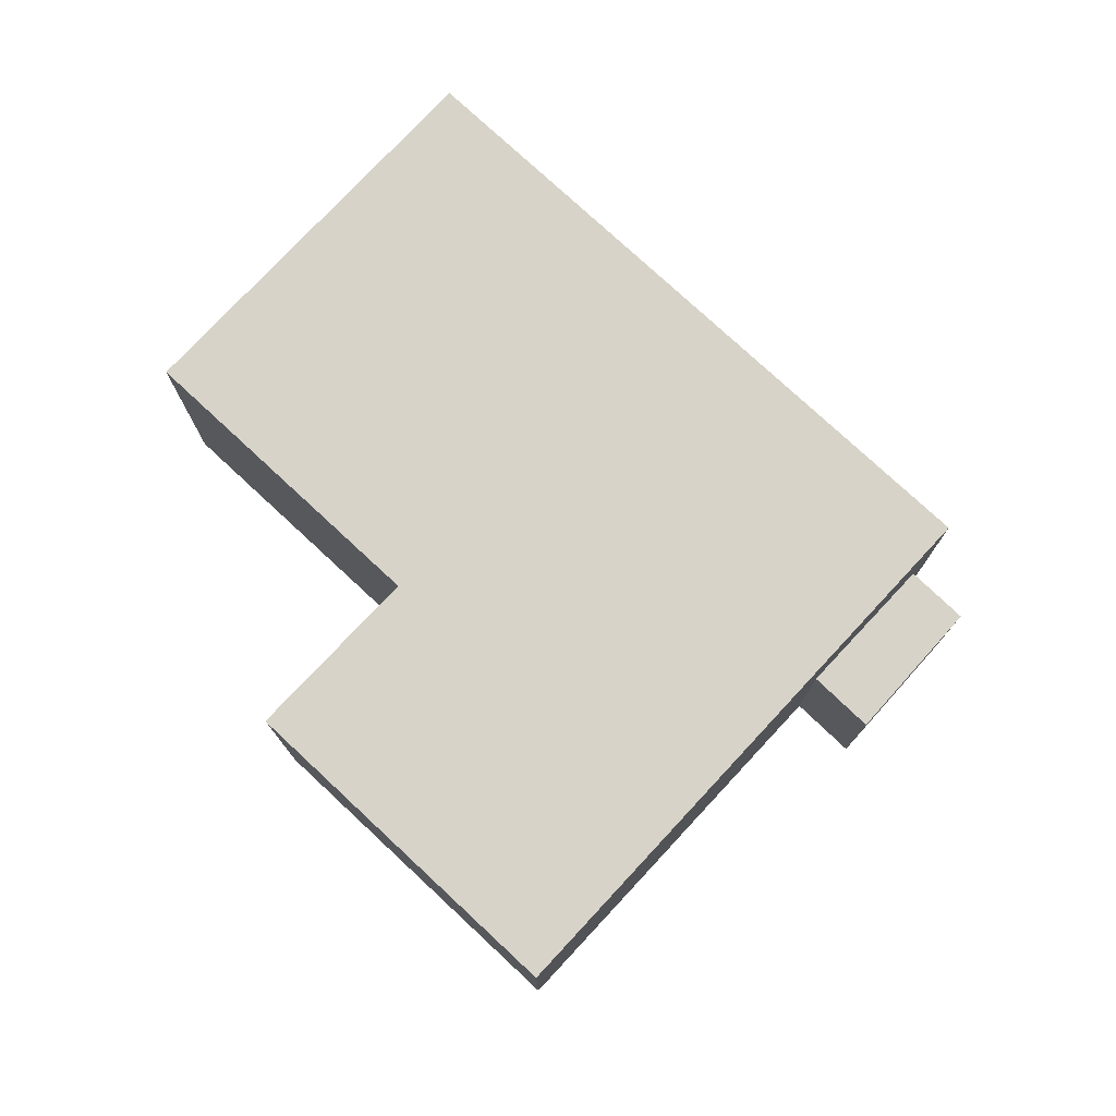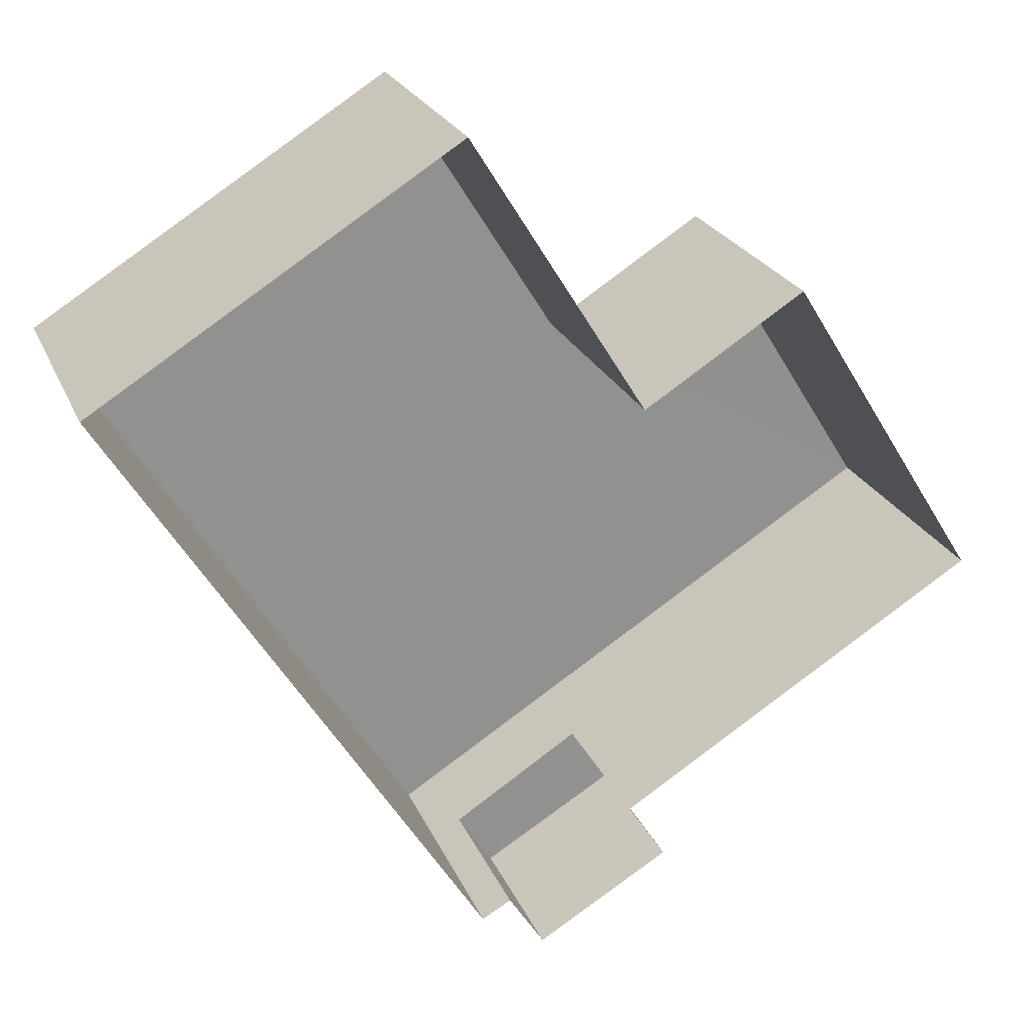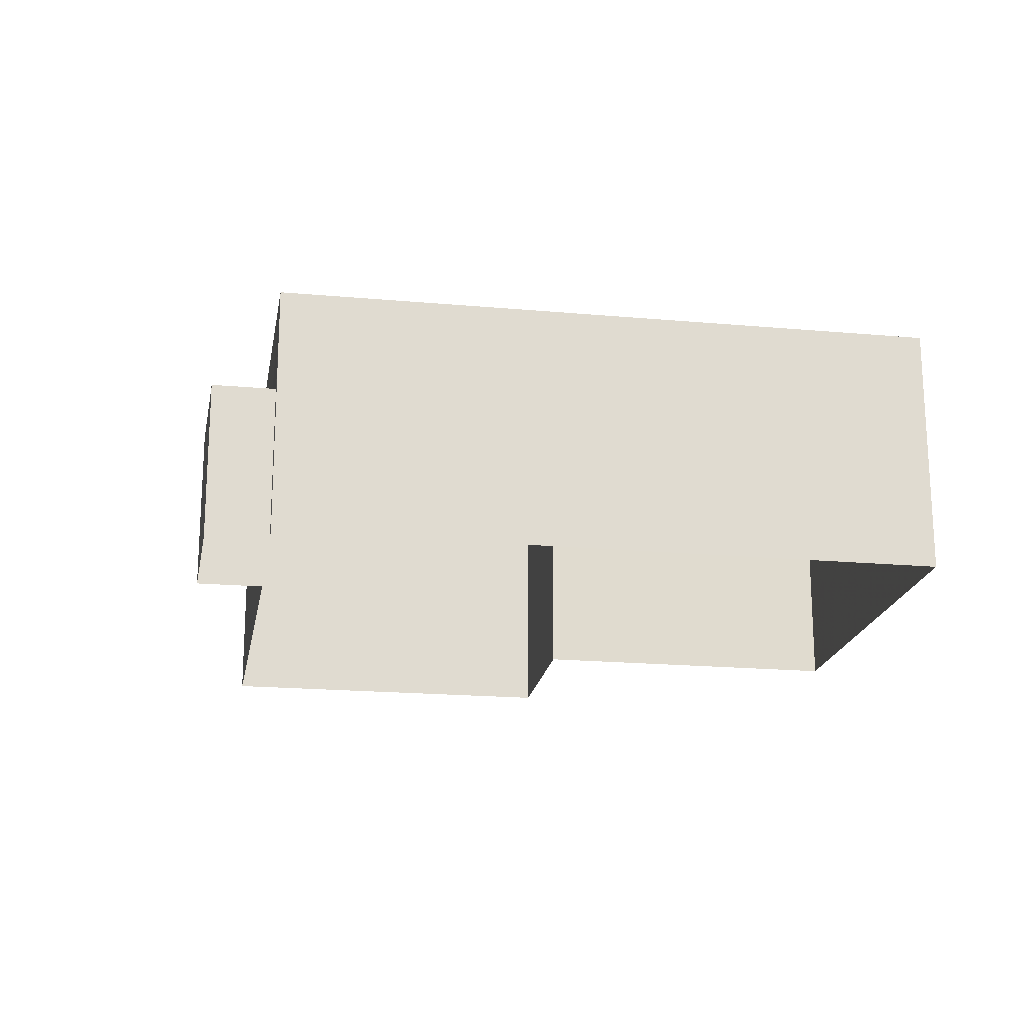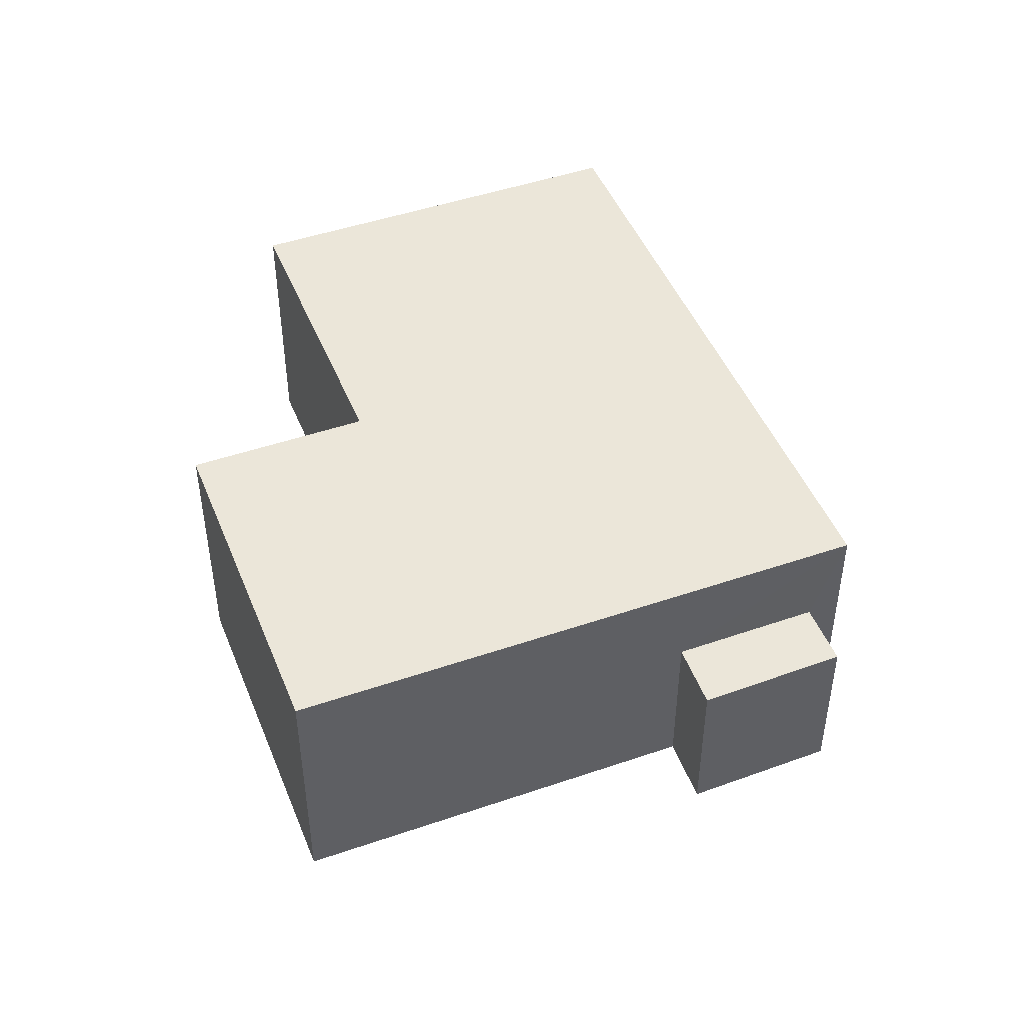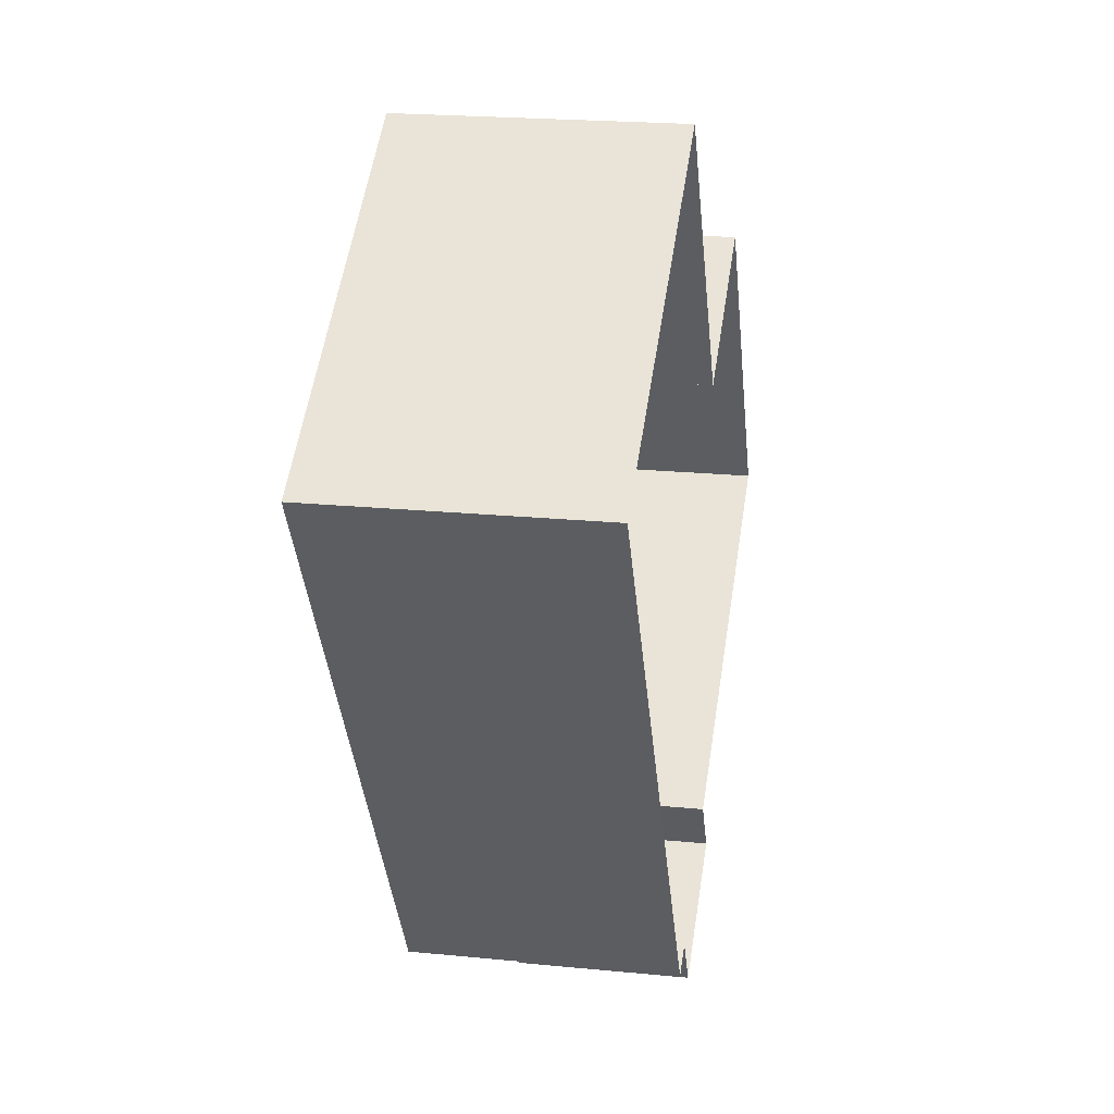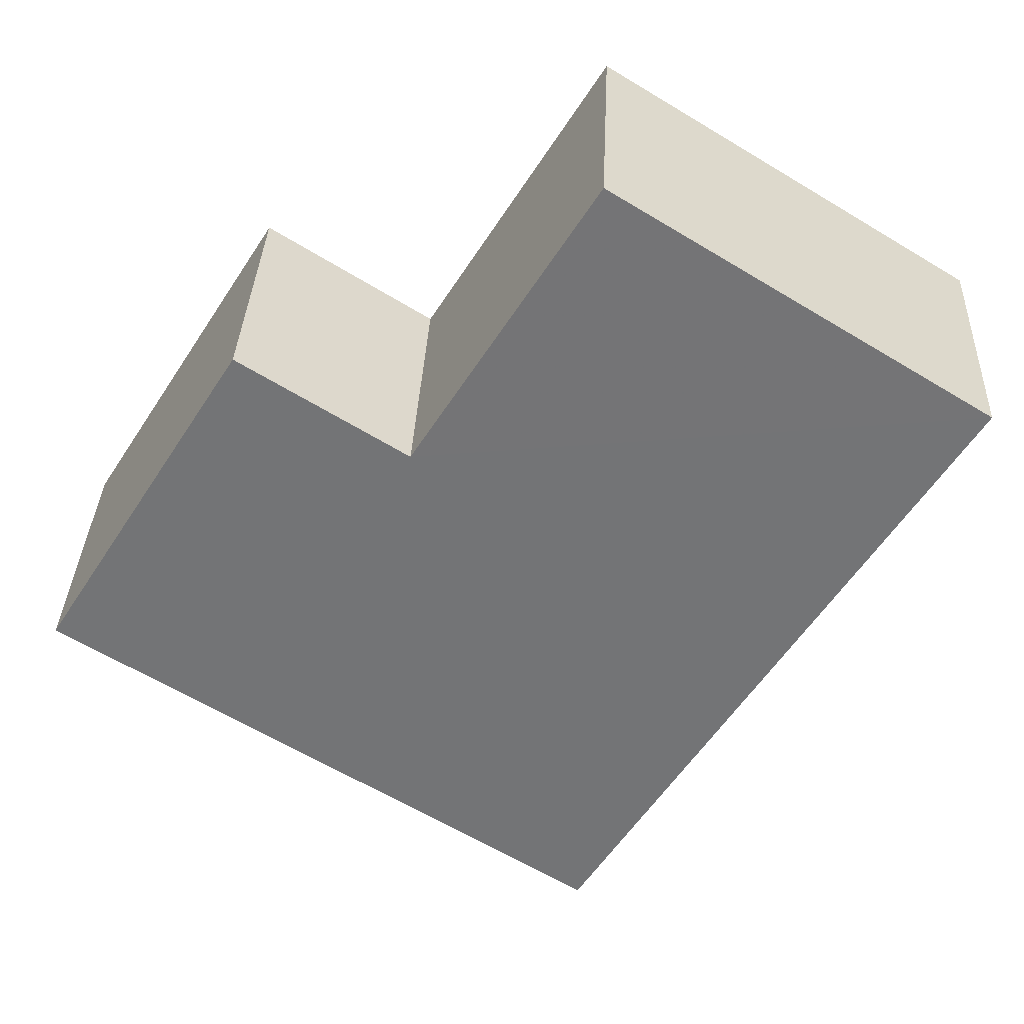
<metadata>
{"format":"obj","ext":"obj","renderer":"f3d","projection":"perspective","resolution":1024,"background":"white","views":[{"elev":76.7,"azim":-79.0,"up":"+Z"},{"elev":23.6,"azim":160.9,"up":"+Y"},{"elev":-19.6,"azim":48.5,"up":"+Z"},{"elev":46.8,"azim":-53.3,"up":"+Z"},{"elev":21.0,"azim":100.1,"up":"+Y"},{"elev":33.6,"azim":2.4,"up":"+Y"}]}
</metadata>
<code>
v -2.21e+05 -1.256e+05 24.54
v -2.21e+05 -1.256e+05 24.54
v -2.21e+05 -1.256e+05 24.54
v -2.21e+05 -1.256e+05 24.54
v -2.21e+05 -1.256e+05 24.54
v -2.21e+05 -1.256e+05 24.54
v -2.21e+05 -1.257e+05 24.54
v -2.21e+05 -1.256e+05 24.54
v -2.21e+05 -1.256e+05 24.54
v -2.21e+05 -1.256e+05 24.54
v -2.21e+05 -1.256e+05 27.98
v -2.21e+05 -1.256e+05 27.98
v -2.21e+05 -1.256e+05 27.98
v -2.21e+05 -1.256e+05 27.98
v -2.21e+05 -1.256e+05 27.98
v -2.21e+05 -1.256e+05 27.98
v -2.21e+05 -1.256e+05 26.73
v -2.21e+05 -1.256e+05 26.73
v -2.21e+05 -1.257e+05 26.73
v -2.21e+05 -1.256e+05 26.73
f 1 2 3
f 4 3 5
f 6 2 7
f 6 7 8
f 9 10 5
f 9 5 6
f 3 2 5
f 5 2 6
f 11 12 13
f 13 14 11
f 15 12 11
f 16 15 11
f 17 18 19
f 20 17 19
f 2 19 7
f 2 20 19
f 14 3 4
f 14 13 3
f 17 9 6
f 9 17 15
f 2 1 20
f 12 15 17
f 1 12 20
f 12 17 20
f 6 8 18
f 17 6 18
f 16 5 10
f 16 11 5
f 19 8 7
f 19 18 8
f 12 1 3
f 13 12 3
f 15 10 9
f 15 16 10
f 11 4 5
f 11 14 4

</code>
